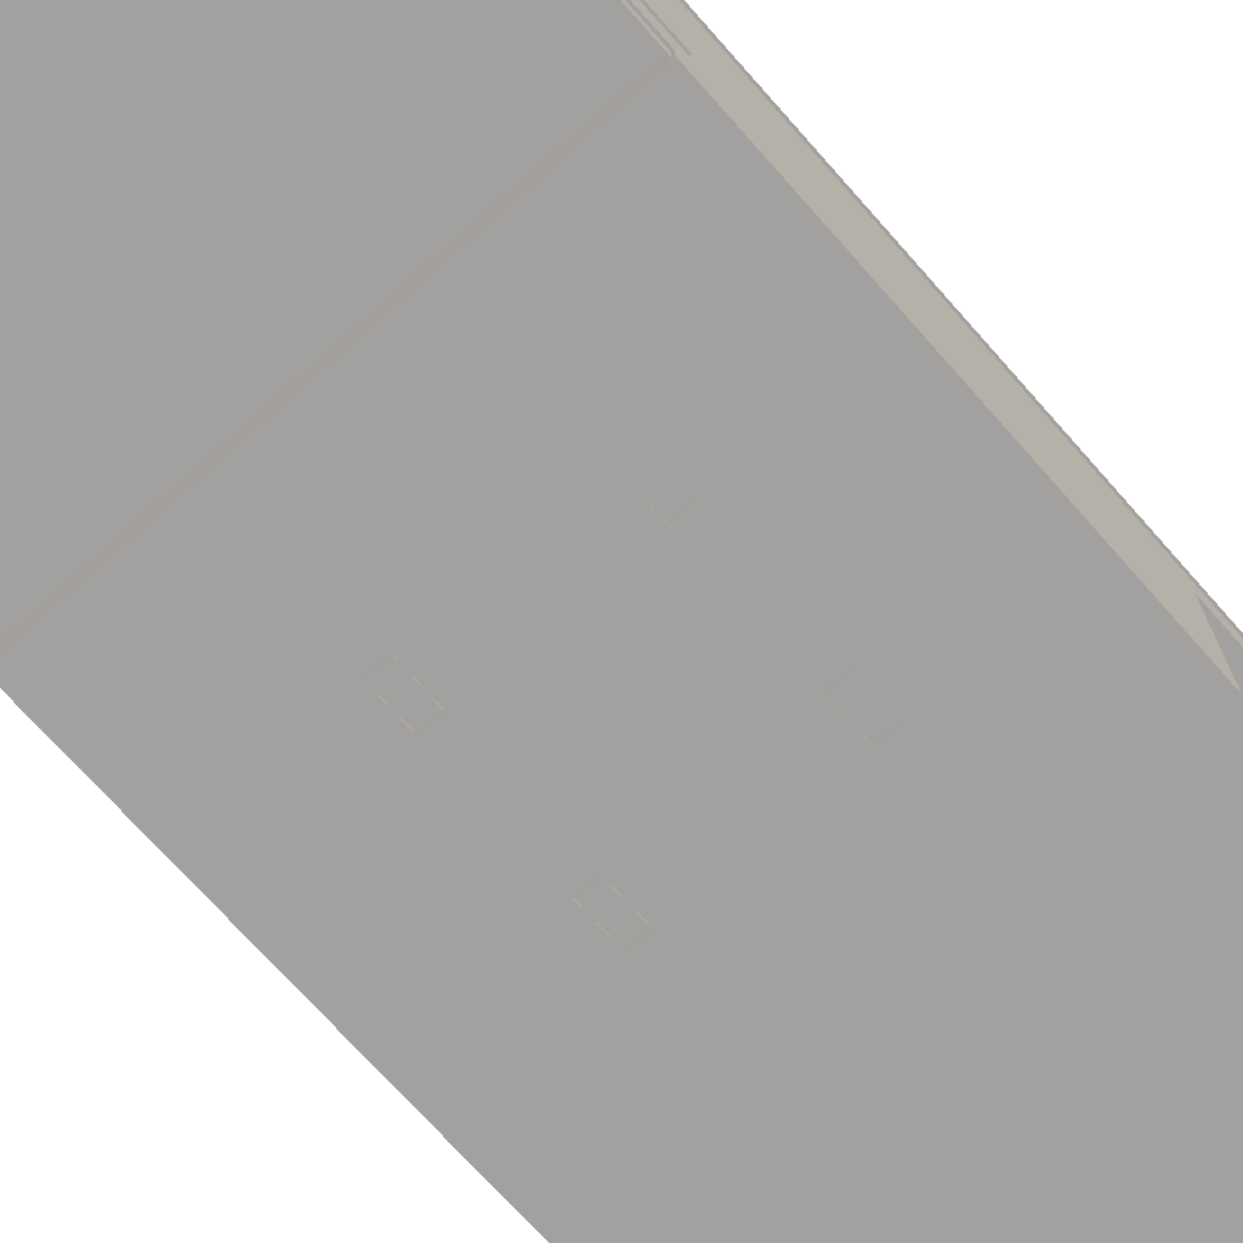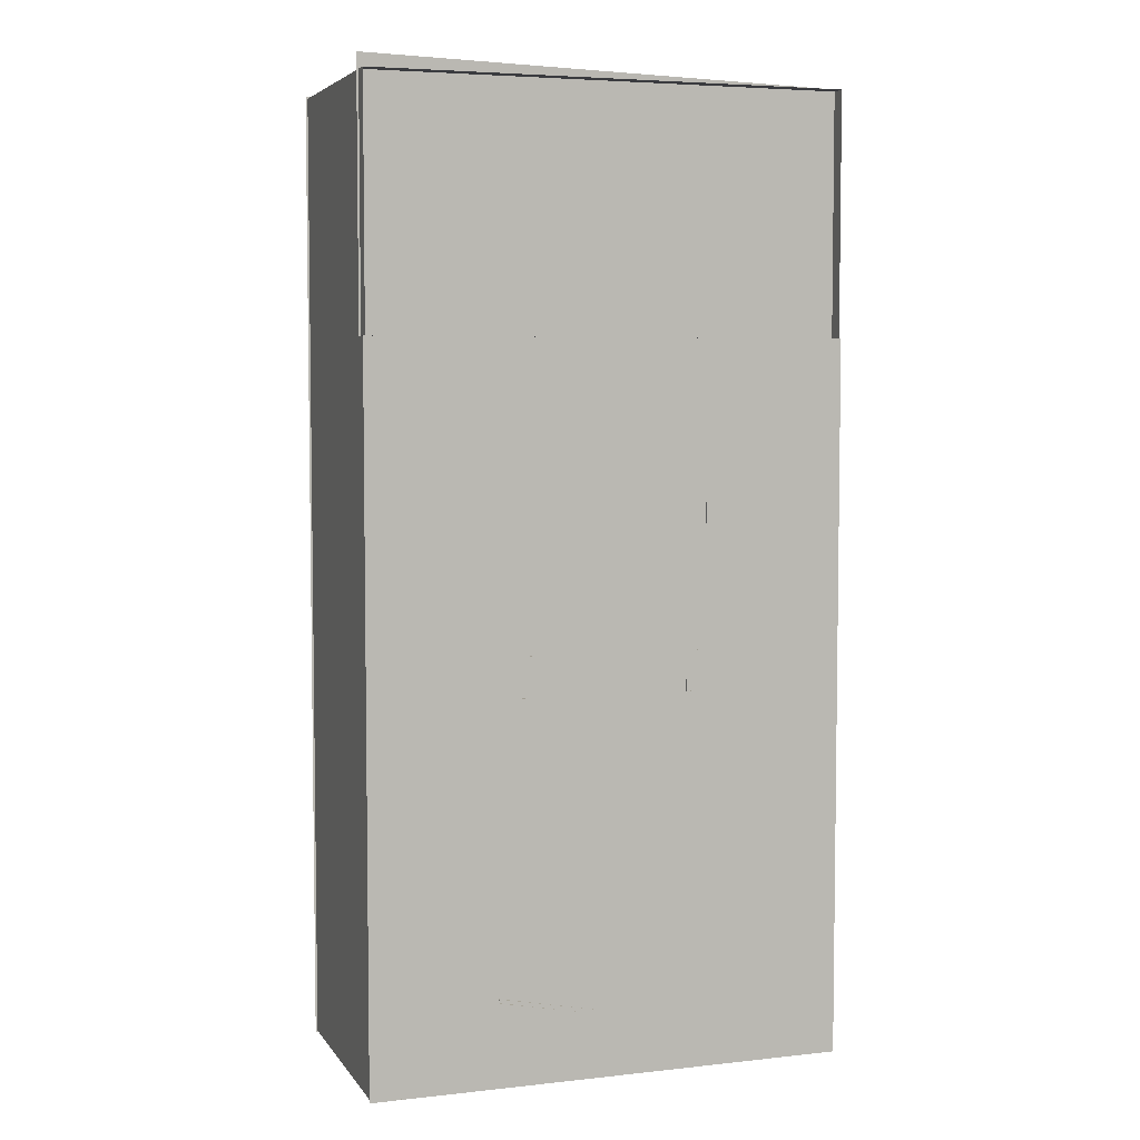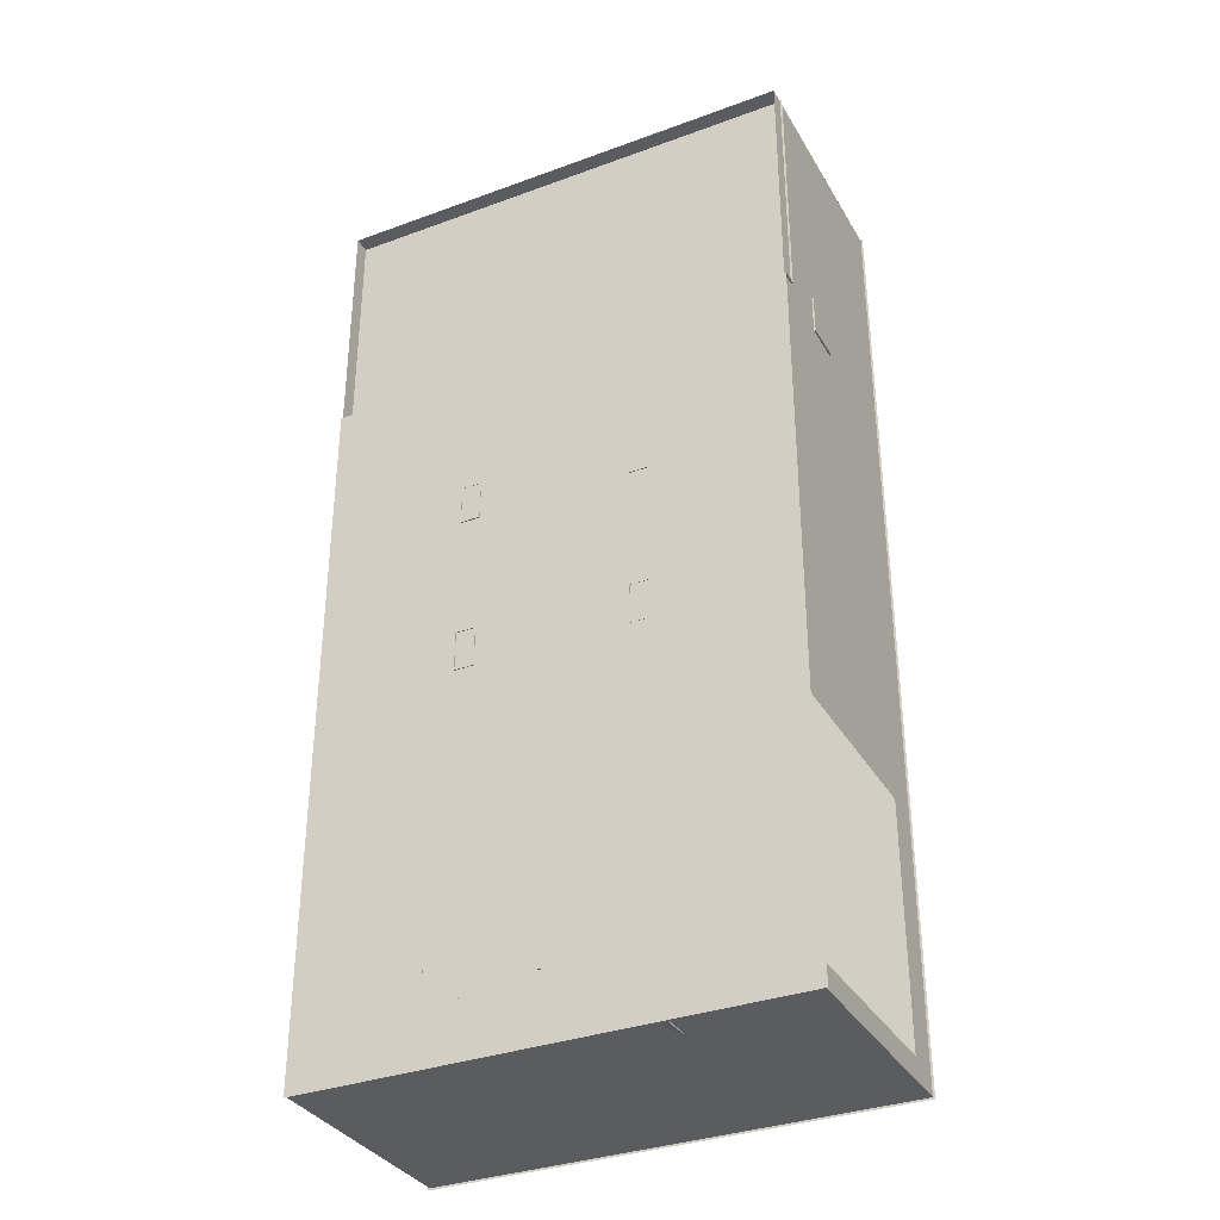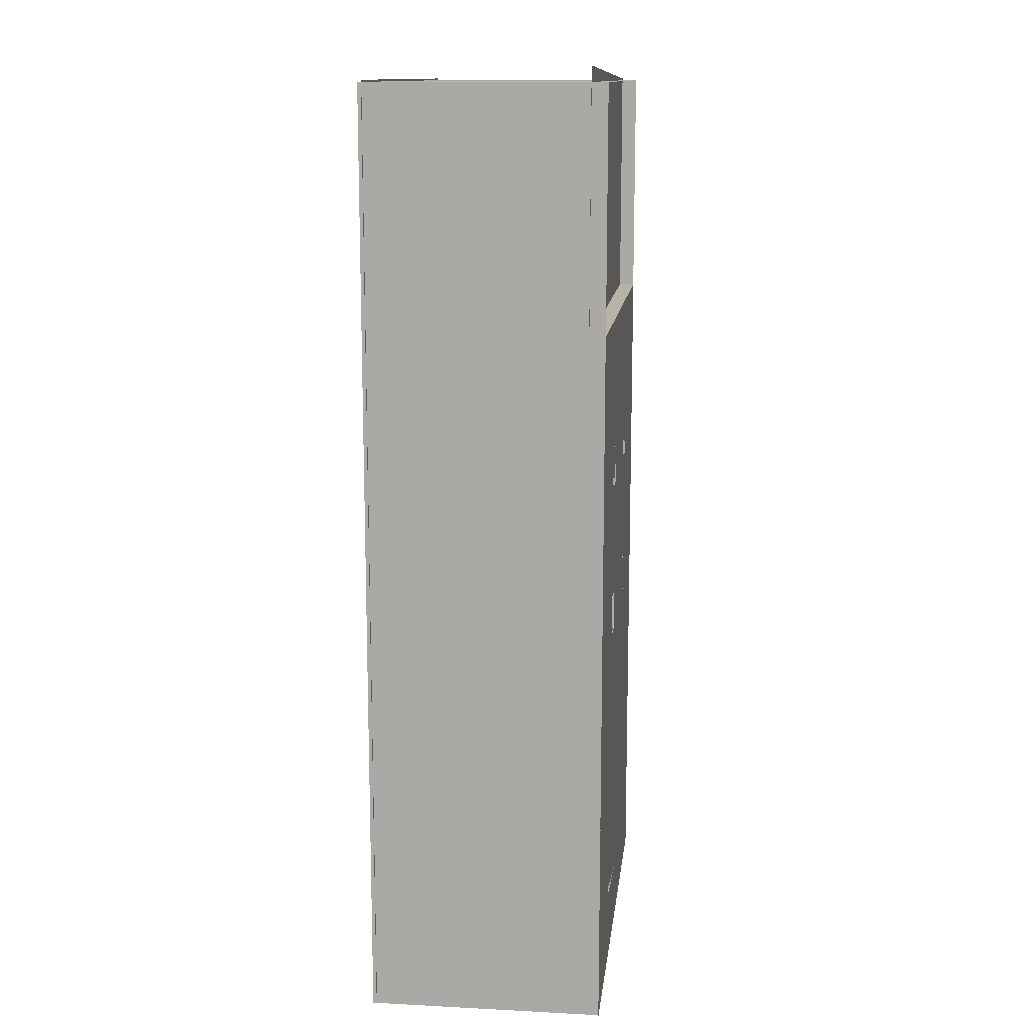
<metadata>
{"format":"obj","ext":"obj","renderer":"f3d","projection":"perspective","resolution":1024,"background":"white","views":[{"elev":-72.2,"azim":41.6,"up":"+Y"},{"elev":5.1,"azim":-19.0,"up":"+Z"},{"elev":-34.3,"azim":26.3,"up":"+Z"},{"elev":12.9,"azim":-83.3,"up":"+Z"}]}
</metadata>
<code>
g Zone_2_Tiled
v 18 -1.657e-05 12.02
v 12 -4.247e-06 20.97
v 12 -1.577e-05 12.02
v 18 -5.046e-06 20.97
v 18 -5.15e-06 20.97
v 12 0.2 20.97
v 12 -4.351e-06 20.97
v 18 0.2 20.97
v 12 0.2 20.97
v 18 0.2 24
v 12 0.2 24.17
v 18 0.2 20.97
v 17.98 2.5 12.3
v 17.98 0.75 12.3
v 17.98 0.75 12.11
v 17.98 3 12.03
v 17.98 3 23.98
v 17.98 2.5 15.3
v 17.98 0.75 23.98
v 17.98 0.75 12.03
v 17.98 0.75 15.3
v 12.03 3 12.03
v 17.98 3 12.03
v 17.98 0.75 12.03
v 12.03 0.75 12.03
v 12.03 3 12.03
v 12.03 0.75 12.03
v 12.03 3 23.98
v 12.03 0.75 23.98
v 17.98 3 23.98
v 12.03 3 23.98
v 12.03 0.75 23.98
v 17.98 0.75 23.98
v 17.98 -1.652e-05 12.03
v 17.98 -1.643e-05 12.3
v 17.98 -1.652e-05 12.03
v 12.03 -1.573e-05 12.03
v 12.03 -1.192e-05 23.98
v 12.03 -1.573e-05 12.03
v 12.03 -1.192e-05 23.98
v 17.98 -1.271e-05 23.98
v 17.98 -1.271e-05 23.98
v 17.98 -1.547e-05 15.3
v 13.3 0.5448 19.23
v 13.3 0.4825 18.74
v 13.3 0.5325 18.74
v 13.3 0.4948 19.24
v 16.73 0.5544 19.23
v 13.3 0.5325 18.74
v 16.73 0.5422 18.73
v 13.3 0.5448 19.23
v 13.3 0.4948 19.24
v 16.73 0.5544 19.23
v 16.73 0.5044 19.24
v 13.3 0.5448 19.23
v 16.73 0.5044 19.24
v 16.73 0.5422 18.73
v 16.73 0.4922 18.74
v 16.73 0.5544 19.23
v 16.73 0.4922 18.74
v 13.3 0.5325 18.74
v 13.3 0.4825 18.74
v 16.73 0.5422 18.73
v 16.73 0.5044 19.24
v 13.3 0.4825 18.74
v 13.3 0.4948 19.24
v 16.73 0.4922 18.74
v 16.23 0.4938 18.86
v 16.23 0.25 19.12
v 16.23 0.5 19.11
v 16.23 0.2439 18.87
v 13.8 0.236 18.87
v 13.8 0.4931 19.11
v 13.8 0.2421 19.12
v 13.8 0.487 18.86
v 13.8 0.4931 19.11
v 16.23 0.25 19.12
v 13.8 0.2421 19.12
v 16.23 0.5 19.11
v 16.23 0.4938 18.86
v 13.8 0.236 18.87
v 16.23 0.2439 18.87
v 13.8 0.487 18.86
v 16.23 0.2533 19.24
v 15.98 0.002487 19.25
v 15.98 0.2524 19.24
v 16.23 0.003641 19.25
v 16.23 -0.008633 18.75
v 15.98 0.2401 18.74
v 15.98 -0.009789 18.75
v 16.23 0.2411 18.74
v 15.98 0.2401 18.74
v 15.98 0.002487 19.25
v 15.98 -0.009789 18.75
v 15.98 0.2524 19.24
v 16.23 0.2533 19.24
v 16.23 -0.008633 18.75
v 16.23 0.003641 19.25
v 16.23 0.2411 18.74
v 16.23 0.2411 18.74
v 15.98 0.2524 19.24
v 15.98 0.2401 18.74
v 16.23 0.2533 19.24
v 14.05 0.2473 19.25
v 13.81 -0.003539 19.26
v 13.8 0.2464 19.25
v 14.06 -0.002385 19.26
v 14.05 -0.01466 18.76
v 13.8 0.2341 18.75
v 13.81 -0.01581 18.76
v 14.05 0.235 18.75
v 13.8 0.2341 18.75
v 13.81 -0.003539 19.26
v 13.81 -0.01581 18.76
v 13.8 0.2464 19.25
v 14.05 0.2473 19.25
v 14.05 -0.01466 18.76
v 14.06 -0.002385 19.26
v 14.05 0.235 18.75
v 14.05 0.235 18.75
v 13.8 0.2464 19.25
v 13.8 0.2341 18.75
v 14.05 0.2473 19.25
v 13.3 0.5377 17.21
v 13.3 0.4877 16.71
v 13.3 0.5377 16.71
v 13.3 0.4877 17.21
v 16.73 0.5474 17.21
v 13.3 0.5377 16.71
v 16.73 0.5474 16.71
v 13.3 0.5377 17.21
v 13.3 0.4877 17.21
v 16.73 0.5474 17.21
v 16.73 0.4974 17.21
v 13.3 0.5377 17.21
v 16.73 0.4974 17.21
v 16.73 0.5474 16.71
v 16.73 0.4974 16.71
v 16.73 0.5474 17.21
v 16.73 0.4974 16.71
v 13.3 0.5377 16.71
v 13.3 0.4877 16.71
v 16.73 0.5474 16.71
v 16.73 0.4974 17.21
v 13.3 0.4877 16.71
v 13.3 0.4877 17.21
v 16.73 0.4974 16.71
v 16.23 0.496 16.83
v 16.23 0.246 17.08
v 16.23 0.496 17.08
v 16.23 0.246 16.83
v 13.8 0.2381 16.83
v 13.8 0.4891 17.08
v 13.8 0.2381 17.08
v 13.8 0.4891 16.83
v 13.8 0.4891 17.08
v 16.23 0.246 17.08
v 13.8 0.2381 17.08
v 16.23 0.496 17.08
v 16.23 0.496 16.83
v 13.8 0.2381 16.83
v 16.23 0.246 16.83
v 13.8 0.4891 16.83
v 16.23 0.2462 17.21
v 15.98 -0.004704 17.21
v 15.98 0.2453 17.21
v 16.23 -0.003548 17.21
v 16.23 -0.003584 16.71
v 15.98 0.2453 16.71
v 15.98 -0.004742 16.71
v 16.23 0.2462 16.71
v 15.98 0.2453 16.71
v 15.98 -0.004704 17.21
v 15.98 -0.004742 16.71
v 15.98 0.2453 17.21
v 16.23 0.2462 17.21
v 16.23 -0.003584 16.71
v 16.23 -0.003548 17.21
v 16.23 0.2462 16.71
v 16.23 0.2462 16.71
v 15.98 0.2453 17.21
v 15.98 0.2453 16.71
v 16.23 0.2462 17.21
v 14.05 0.24 17.22
v 13.81 -0.01095 17.22
v 13.8 0.2391 17.22
v 14.06 -0.00979 17.22
v 14.06 -0.009828 16.72
v 13.8 0.239 16.72
v 13.81 -0.01098 16.72
v 14.05 0.2399 16.72
v 13.8 0.239 16.72
v 13.81 -0.01095 17.22
v 13.81 -0.01098 16.72
v 13.8 0.2391 17.22
v 14.05 0.24 17.22
v 14.06 -0.009828 16.72
v 14.06 -0.00979 17.22
v 14.05 0.2399 16.72
v 14.05 0.2399 16.72
v 13.8 0.2391 17.22
v 13.8 0.239 16.72
v 14.05 0.24 17.22
v 13.59 -0.01507 13.12
v 13.58 0.4869 13.09
v 13.59 0.4842 13.14
v 13.58 -0.01237 13.07
v 16.95 0.02023 12.44
v 13.59 0.4842 13.14
v 16.95 0.5195 12.47
v 13.59 -0.01507 13.12
v 16.94 0.02292 12.39
v 16.95 0.5195 12.47
v 16.94 0.5222 12.42
v 16.95 0.02023 12.44
v 16.94 0.5222 12.42
v 13.59 0.4842 13.14
v 13.58 0.4869 13.09
v 16.95 0.5195 12.47
v 16.94 0.02292 12.39
v 13.58 0.4869 13.09
v 13.58 -0.01237 13.07
v 16.94 0.5222 12.42
v 16.4 0.4057 12.27
v 14.03 0.1311 12.73
v 16.4 0.1561 12.25
v 14.03 0.3807 12.74
v 16.45 0.3922 12.51
v 16.4 0.1561 12.25
v 16.45 0.1426 12.5
v 16.4 0.4057 12.27
v 14.03 0.3807 12.74
v 14.07 0.1176 12.97
v 14.03 0.1311 12.73
v 14.07 0.3672 12.99
v 14.07 0.1176 12.97
v 16.4 0.1561 12.25
v 14.03 0.1311 12.73
v 16.45 0.1426 12.5
v 16.45 0.3922 12.51
v 14.03 0.3807 12.74
v 16.4 0.4057 12.27
v 14.07 0.3672 12.99
v 16.35 0.5439 12.03
v 16.16 0.5279 12.32
v 16.11 0.5414 12.08
v 16.4 0.5305 12.27
v 16.16 0.5279 12.32
v 16.11 0.04213 12.05
v 16.11 0.5414 12.08
v 16.16 0.02866 12.29
v 16.35 0.5439 12.03
v 16.11 0.04213 12.05
v 16.35 0.04468 12
v 16.11 0.5414 12.08
v 16.4 0.03123 12.25
v 16.35 0.5439 12.03
v 16.35 0.04468 12
v 16.4 0.5305 12.27
v 16.4 0.5305 12.27
v 16.16 0.02866 12.29
v 16.16 0.5279 12.32
v 16.4 0.03123 12.25
v 14.22 0.5134 12.46
v 14.03 0.4973 12.75
v 13.98 0.5108 12.51
v 14.27 0.4999 12.7
v 14.03 0.4973 12.75
v 13.98 0.01157 12.48
v 13.98 0.5108 12.51
v 14.03 -0.001903 12.72
v 14.22 0.5134 12.46
v 13.98 0.01157 12.48
v 14.22 0.01412 12.43
v 13.98 0.5108 12.51
v 14.27 0.0006607 12.67
v 14.22 0.5134 12.46
v 14.22 0.01412 12.43
v 14.27 0.4999 12.7
v 14.27 0.4999 12.7
v 14.03 -0.001903 12.72
v 14.03 0.4973 12.75
v 14.27 0.0006607 12.67
v 18 2.95 24
v 18 2.95 12
v 12 2.95 24
v 12 2.95 12
v 16.13 0.3046 23.98
v 17.63 0.3046 23.96
v 16.13 0.3046 23.96
v 17.63 0.3046 23.98
v 16.13 2.805 23.98
v 17.63 2.805 23.96
v 17.63 2.805 23.98
v 16.13 2.805 23.96
v 17.63 0.3046 23.98
v 17.63 2.805 23.96
v 17.63 0.3046 23.96
v 17.63 2.805 23.98
v 17.63 0.3046 23.96
v 16.13 2.805 23.96
v 16.13 0.3046 23.96
v 17.63 2.805 23.96
v 16.13 0.3046 23.96
v 16.13 2.805 23.98
v 16.13 0.3046 23.98
v 16.13 2.805 23.96
v 14.14 2.9 22.11
v 15.69 2.9 21.61
v 14.14 2.9 21.61
v 15.69 2.9 22.11
v 14.14 2.9 22.11
v 15.69 3 22.11
v 15.69 2.9 22.11
v 14.14 3 22.11
v 15.69 2.9 22.11
v 15.69 3 21.61
v 15.69 2.9 21.61
v 15.69 3 22.11
v 15.69 2.9 21.61
v 14.14 3 21.61
v 14.14 2.9 21.61
v 15.69 3 21.61
v 14.14 2.9 21.61
v 14.14 3 22.11
v 14.14 2.9 22.11
v 14.14 3 21.61
v 14.16 2.9 20.41
v 15.71 2.9 19.91
v 14.16 2.9 19.91
v 15.71 2.9 20.41
v 14.16 2.9 20.41
v 15.71 3 20.41
v 15.71 2.9 20.41
v 14.16 3 20.41
v 15.71 2.9 20.41
v 15.71 3 19.91
v 15.71 2.9 19.91
v 15.71 3 20.41
v 15.71 2.9 19.91
v 14.16 3 19.91
v 14.16 2.9 19.91
v 15.71 3 19.91
v 14.16 2.9 19.91
v 14.16 3 20.41
v 14.16 2.9 20.41
v 14.16 3 19.91
v 14.16 2.9 18.37
v 15.71 2.9 17.87
v 14.16 2.9 17.87
v 15.71 2.9 18.37
v 14.16 2.9 18.37
v 15.71 3 18.37
v 15.71 2.9 18.37
v 14.16 3 18.37
v 15.71 2.9 18.37
v 15.71 3 17.87
v 15.71 2.9 17.87
v 15.71 3 18.37
v 15.71 2.9 17.87
v 14.16 3 17.87
v 14.16 2.9 17.87
v 15.71 3 17.87
v 14.16 2.9 17.87
v 14.16 3 18.37
v 14.16 2.9 18.37
v 14.16 3 17.87
v 14.16 2.9 16.32
v 15.71 2.9 15.82
v 14.16 2.9 15.82
v 15.71 2.9 16.32
v 14.16 2.9 16.32
v 15.71 3 16.32
v 15.71 2.9 16.32
v 14.16 3 16.32
v 15.71 2.9 16.32
v 15.71 3 15.82
v 15.71 2.9 15.82
v 15.71 3 16.32
v 15.71 2.9 15.82
v 14.16 3 15.82
v 14.16 2.9 15.82
v 15.71 3 15.82
v 14.16 2.9 15.82
v 14.16 3 16.32
v 14.16 2.9 16.32
v 14.16 3 15.82
v 14.16 2.9 14.27
v 15.71 2.9 13.77
v 14.16 2.9 13.77
v 15.71 2.9 14.27
v 14.16 2.9 14.27
v 15.71 3 14.27
v 15.71 2.9 14.27
v 14.16 3 14.27
v 15.71 2.9 14.27
v 15.71 3 13.77
v 15.71 2.9 13.77
v 15.71 3 14.27
v 15.71 2.9 13.77
v 14.16 3 13.77
v 14.16 2.9 13.77
v 15.71 3 13.77
v 14.16 2.9 13.77
v 14.16 3 14.27
v 14.16 2.9 14.27
v 14.16 3 13.77
v 17.47 1.259 20.98
v 17.47 1.259 21.08
v 17.56 1.202 21.08
v 17.56 1.202 20.98
v 17.53 1.341 20.98
v 17.61 1.284 20.98
v 17.61 1.284 21.08
v 17.53 1.341 21.08
v 17.47 1.259 20.98
v 17.53 1.341 20.98
v 17.53 1.341 21.08
v 17.47 1.259 21.08
v 17.47 1.259 21.08
v 17.53 1.341 21.08
v 17.61 1.284 21.08
v 17.56 1.202 21.08
v 17.56 1.202 20.98
v 17.61 1.284 20.98
v 17.53 1.341 20.98
v 17.47 1.259 20.98
v 17.6 1.263 21.01
v 17.61 1.284 20.98
v 17.56 1.202 20.98
v 17.6 1.263 21.06
v 17.61 1.284 21.08
v 17.57 1.222 21.06
v 17.56 1.202 21.08
v 17.57 1.222 21.01
v 17.75 1.099 21.01
v 17.57 1.222 21.01
v 17.57 1.222 21.06
v 17.75 1.099 21.06
v 17.75 1.16 21.01
v 17.75 1.16 21.06
v 17.6 1.263 21.06
v 17.6 1.263 21.01
v 17.75 1.16 21.01
v 17.6 1.263 21.01
v 17.57 1.222 21.01
v 17.75 1.099 21.01
v 17.75 1.16 21.06
v 17.75 1.099 21.06
v 17.57 1.222 21.06
v 17.6 1.263 21.06
v 17.75 0.8809 20.78
v 18 0.8809 20.78
v 18 1.381 20.78
v 17.75 1.381 20.78
v 18 0.8809 21.28
v 18 1.381 21.28
v 18 1.381 20.78
v 18 0.8809 20.78
v 17.75 0.8809 21.28
v 17.75 1.381 21.28
v 18 1.381 21.28
v 18 0.8809 21.28
v 17.75 0.8809 21.28
v 18 0.8809 21.28
v 18 0.8809 20.78
v 17.75 0.8809 20.78
v 18 1.381 21.28
v 17.75 1.381 21.28
v 17.75 1.381 20.78
v 18 1.381 20.78
v 17.75 1.16 21.06
v 17.75 1.381 21.28
v 17.75 0.8809 21.28
v 17.75 1.099 21.06
v 17.75 0.8809 20.78
v 17.75 1.099 21.01
v 17.75 1.381 20.78
v 17.75 1.16 21.01
v 17.75 1.16 21.01
v 17.75 1.381 20.78
v 17.75 1.381 21.28
v 17.75 1.16 21.06
v 15.31 2.269 23.96
v 14.82 2.75 23.96
v 14.82 2.269 23.96
v 15.31 2.75 23.96
v 17.96 1.54 20.72
v 17.96 2.02 21.21
v 17.96 1.54 21.21
v 17.96 2.02 20.72
g Zone_2_Tiled_0
f 3 2 1
f 4 1 2
f 7 6 5
f 8 5 6
f 11 10 9
f 12 9 10
g Zone_2_Tiled_1
f 15 14 13
f 16 15 13
f 17 16 13
f 17 13 18
f 19 17 18
f 16 20 15
f 21 19 18
f 24 23 22
f 25 24 22
f 28 27 26
f 29 27 28
f 32 31 30
f 33 32 30
g Zone_2_Tiled_2
f 20 34 15
f 34 35 15
f 15 35 14
f 25 37 36
f 24 25 36
f 39 29 38
f 27 29 39
f 33 41 40
f 32 33 40
f 21 43 42
f 19 21 42
f 46 45 44
f 47 44 45
f 50 49 48
f 51 48 49
f 54 53 52
f 55 52 53
f 58 57 56
f 59 56 57
f 62 61 60
f 63 60 61
f 66 65 64
f 67 64 65
f 70 69 68
f 71 68 69
f 74 73 72
f 75 72 73
f 78 77 76
f 79 76 77
f 82 81 80
f 83 80 81
f 86 85 84
f 87 84 85
f 90 89 88
f 91 88 89
f 94 93 92
f 95 92 93
f 98 97 96
f 99 96 97
f 102 101 100
f 103 100 101
f 106 105 104
f 107 104 105
f 110 109 108
f 111 108 109
f 114 113 112
f 115 112 113
f 118 117 116
f 119 116 117
f 122 121 120
f 123 120 121
f 126 125 124
f 127 124 125
f 130 129 128
f 131 128 129
f 134 133 132
f 135 132 133
f 138 137 136
f 139 136 137
f 142 141 140
f 143 140 141
f 146 145 144
f 147 144 145
f 150 149 148
f 151 148 149
f 154 153 152
f 155 152 153
f 158 157 156
f 159 156 157
f 162 161 160
f 163 160 161
f 166 165 164
f 167 164 165
f 170 169 168
f 171 168 169
f 174 173 172
f 175 172 173
f 178 177 176
f 179 176 177
f 182 181 180
f 183 180 181
f 186 185 184
f 187 184 185
f 190 189 188
f 191 188 189
f 194 193 192
f 195 192 193
f 198 197 196
f 199 196 197
f 202 201 200
f 203 200 201
f 206 205 204
f 207 204 205
f 210 209 208
f 211 208 209
f 214 213 212
f 215 212 213
f 218 217 216
f 219 216 217
f 222 221 220
f 223 220 221
f 226 225 224
f 227 224 225
f 230 229 228
f 231 228 229
f 234 233 232
f 235 232 233
f 238 237 236
f 239 236 237
f 242 241 240
f 243 240 241
f 246 245 244
f 247 244 245
f 250 249 248
f 251 248 249
f 254 253 252
f 255 252 253
f 258 257 256
f 259 256 257
f 262 261 260
f 263 260 261
f 266 265 264
f 267 264 265
f 270 269 268
f 271 268 269
f 274 273 272
f 275 272 273
f 278 277 276
f 279 276 277
f 282 281 280
f 283 280 281
g Zone_2_Tiled_3
f 286 285 284
f 285 286 287
g Zone_2_Tiled_4
f 290 289 288
f 291 288 289
f 294 293 292
f 295 292 293
f 298 297 296
f 299 296 297
f 302 301 300
f 303 300 301
f 306 305 304
f 307 304 305
g Zone_2_Tiled_5
f 310 309 308
f 311 308 309
f 314 313 312
f 315 312 313
f 318 317 316
f 319 316 317
f 322 321 320
f 323 320 321
f 326 325 324
f 327 324 325
f 330 329 328
f 331 328 329
f 334 333 332
f 335 332 333
f 338 337 336
f 339 336 337
f 342 341 340
f 343 340 341
f 346 345 344
f 347 344 345
f 350 349 348
f 351 348 349
f 354 353 352
f 355 352 353
f 358 357 356
f 359 356 357
f 362 361 360
f 363 360 361
f 366 365 364
f 367 364 365
f 370 369 368
f 371 368 369
f 374 373 372
f 375 372 373
f 378 377 376
f 379 376 377
f 382 381 380
f 383 380 381
f 386 385 384
f 387 384 385
f 390 389 388
f 391 388 389
f 394 393 392
f 395 392 393
f 398 397 396
f 399 396 397
f 402 401 400
f 403 400 401
f 406 405 404
f 407 404 405
f 410 409 408
f 408 411 410
f 414 413 412
f 412 415 414
f 418 417 416
f 416 419 418
f 422 421 420
f 420 423 422
f 426 425 424
f 424 427 426
f 430 429 428
f 429 431 428
f 429 432 431
f 432 433 431
f 433 434 430
f 432 434 433
f 435 433 430
f 428 435 430
f 438 437 436
f 436 439 438
f 442 441 440
f 440 443 442
f 446 445 444
f 444 447 446
f 450 449 448
f 448 451 450
f 454 453 452
f 452 455 454
f 458 457 456
f 456 459 458
f 462 461 460
f 460 463 462
f 466 465 464
f 464 467 466
f 470 469 468
f 468 471 470
f 474 473 472
f 472 475 474
f 476 474 475
f 476 475 477
f 478 476 477
f 478 477 479
f 482 481 480
f 482 480 483
f 486 485 484
f 487 484 485
f 490 489 488
f 491 488 489

</code>
